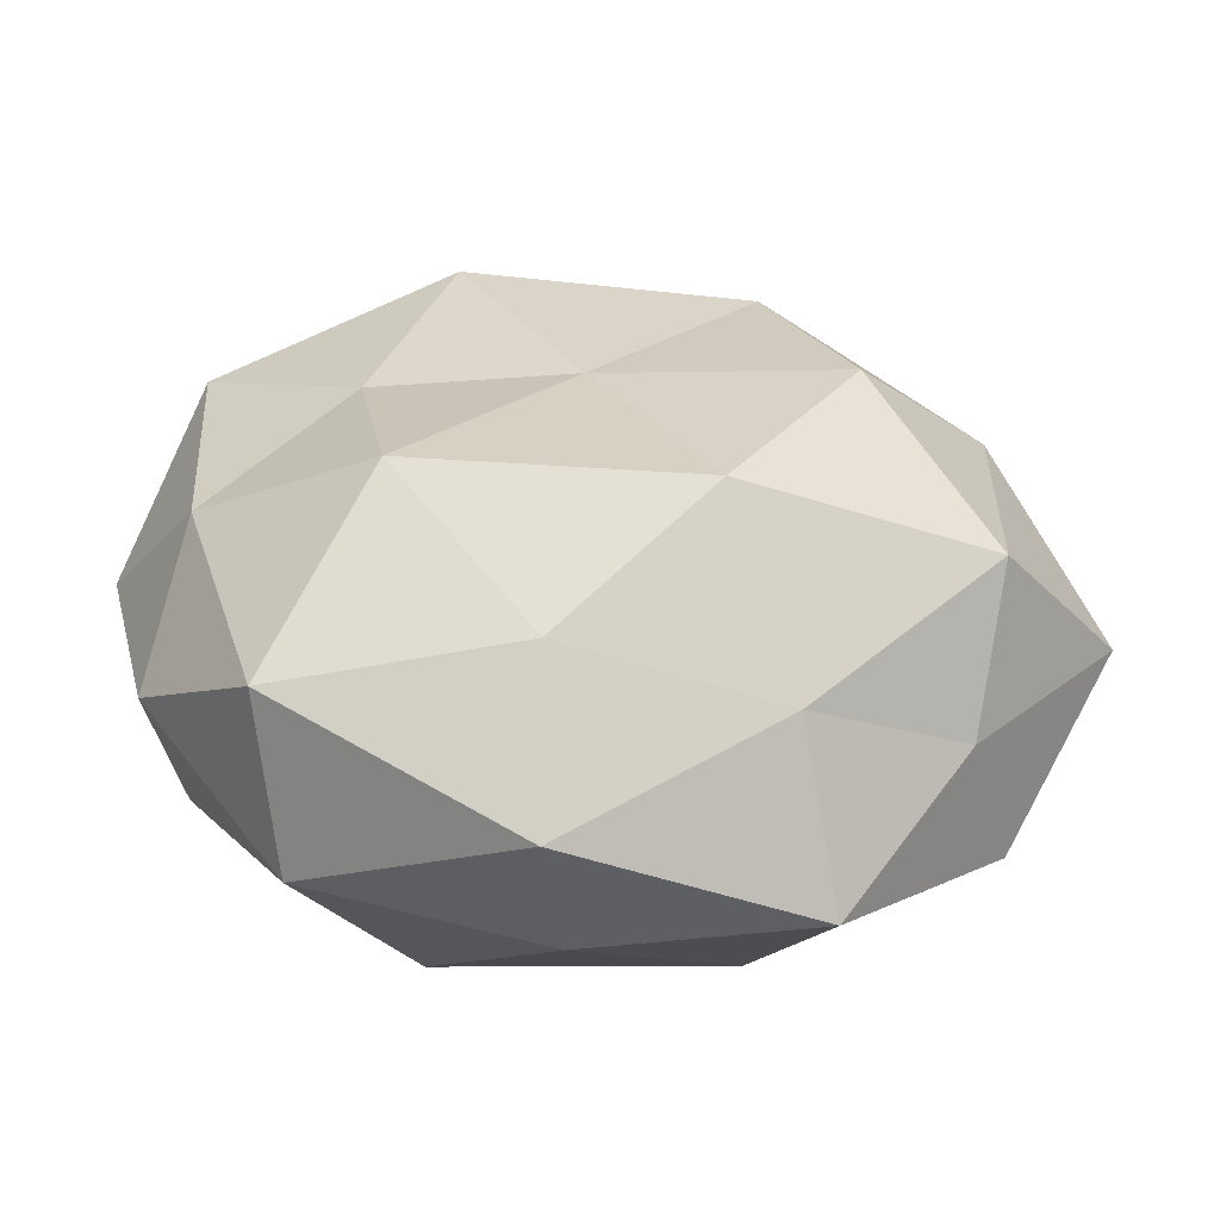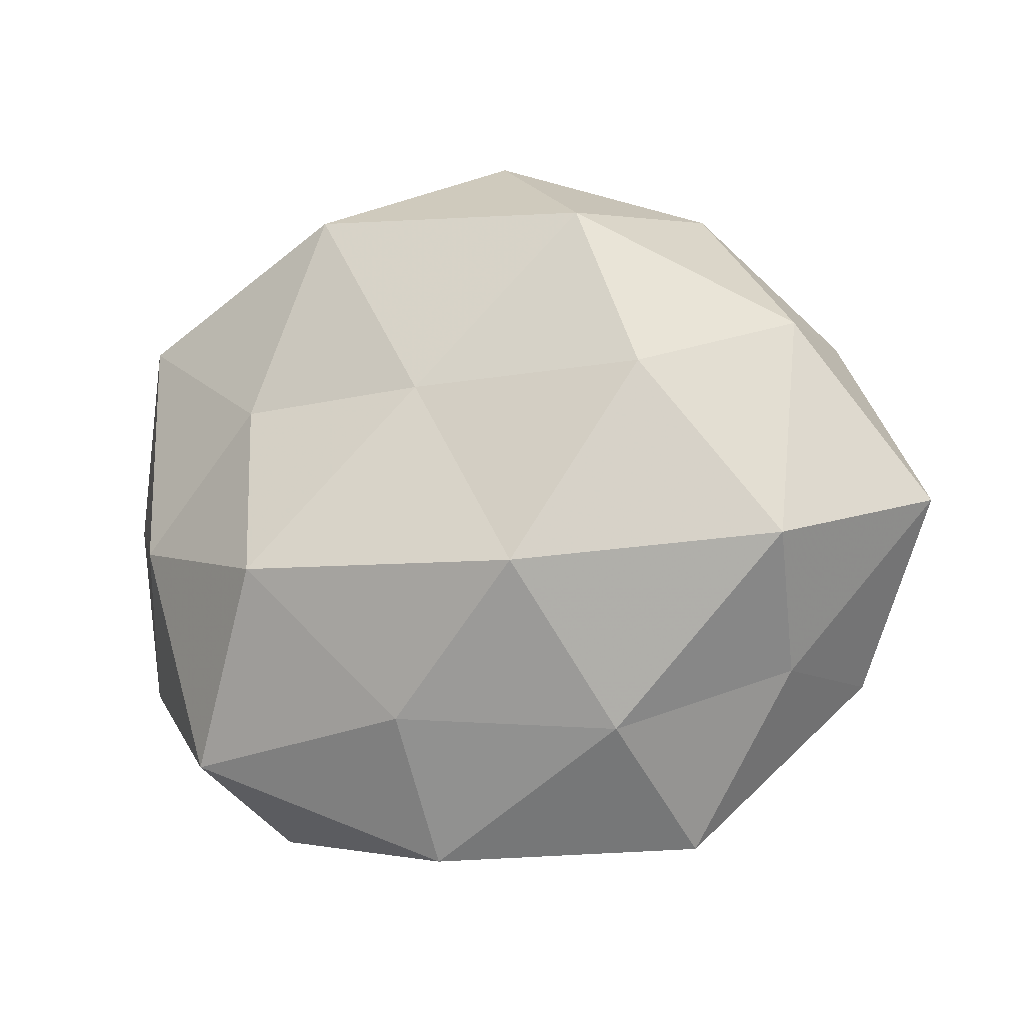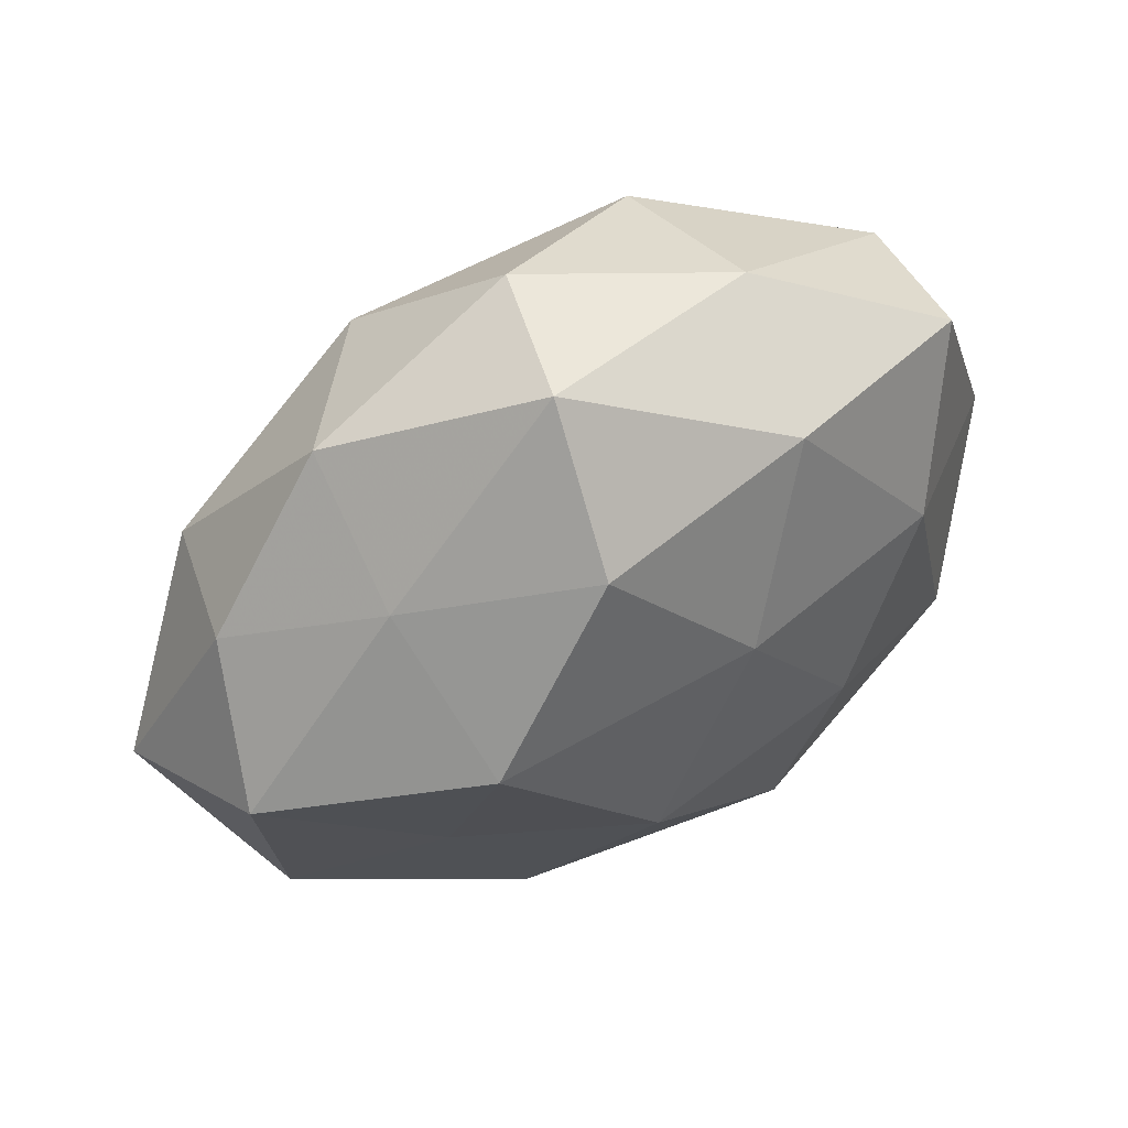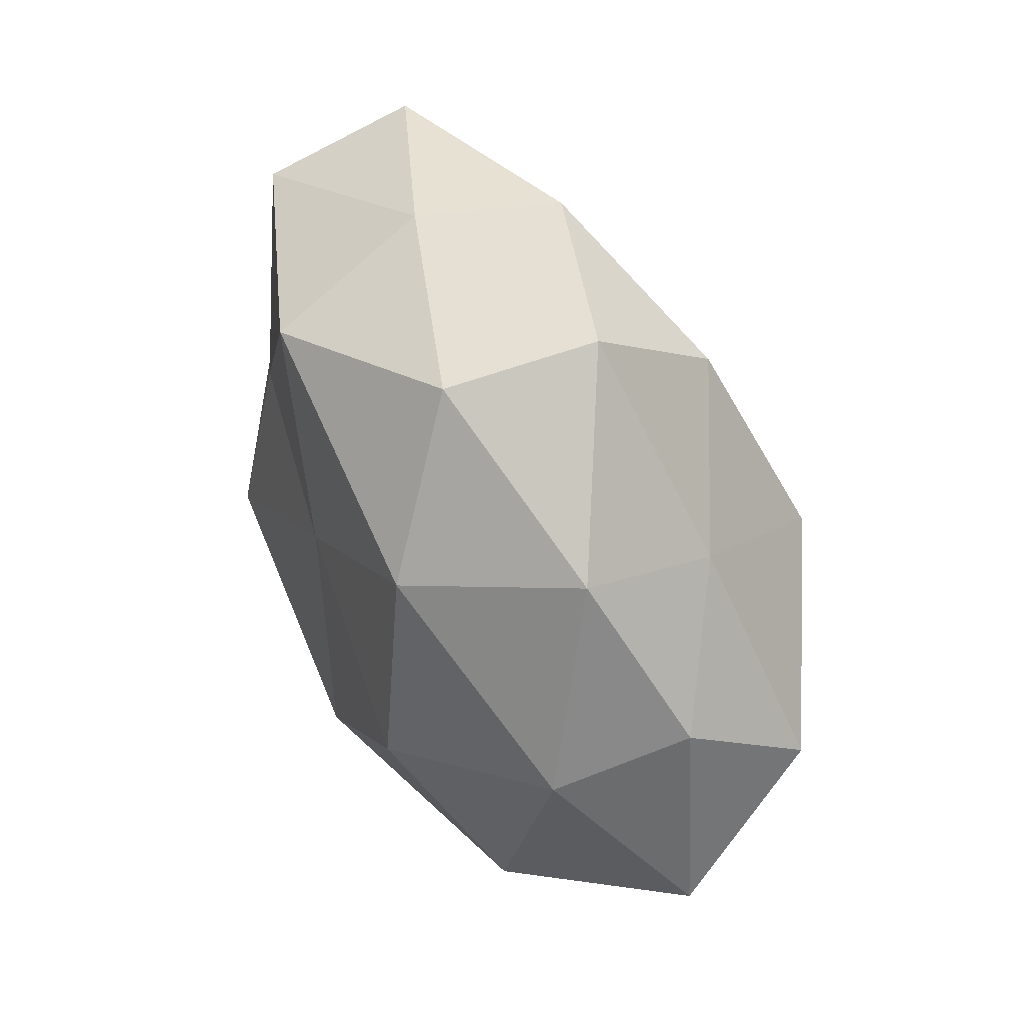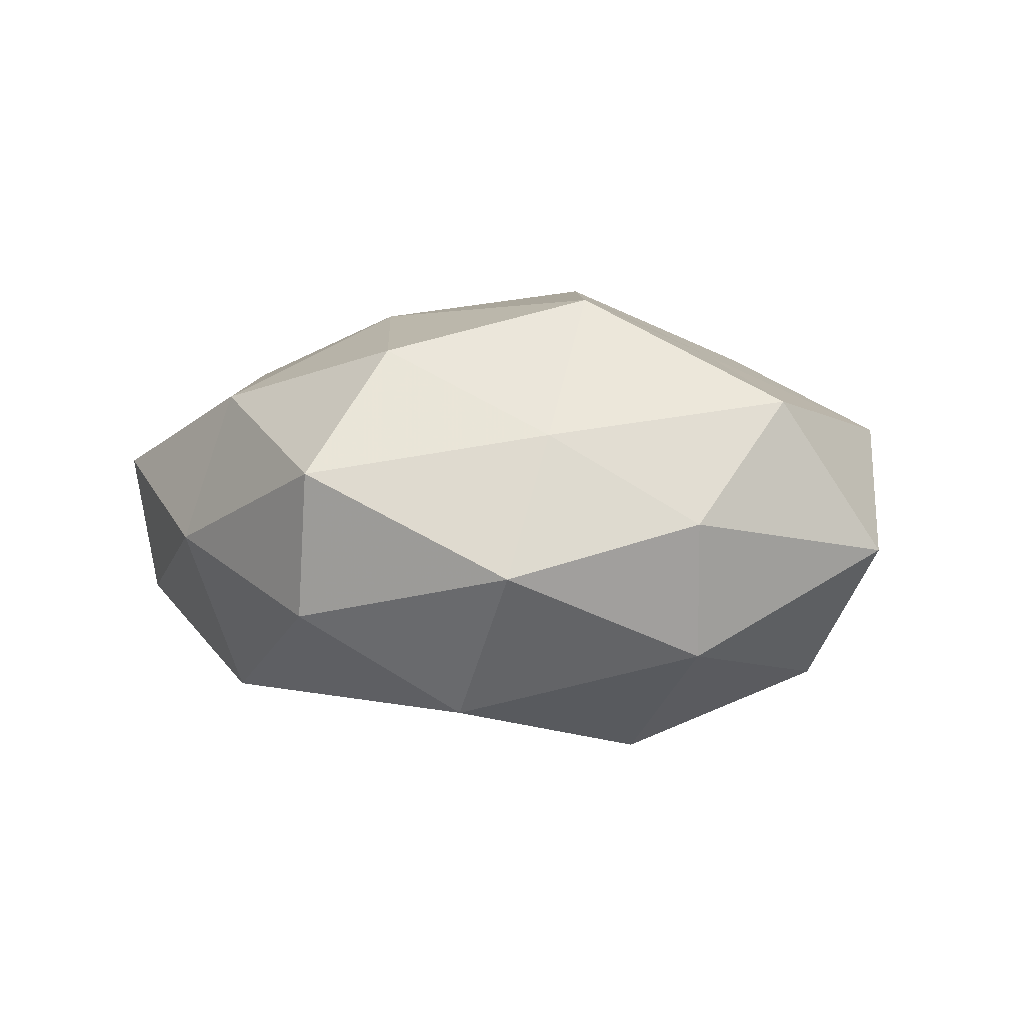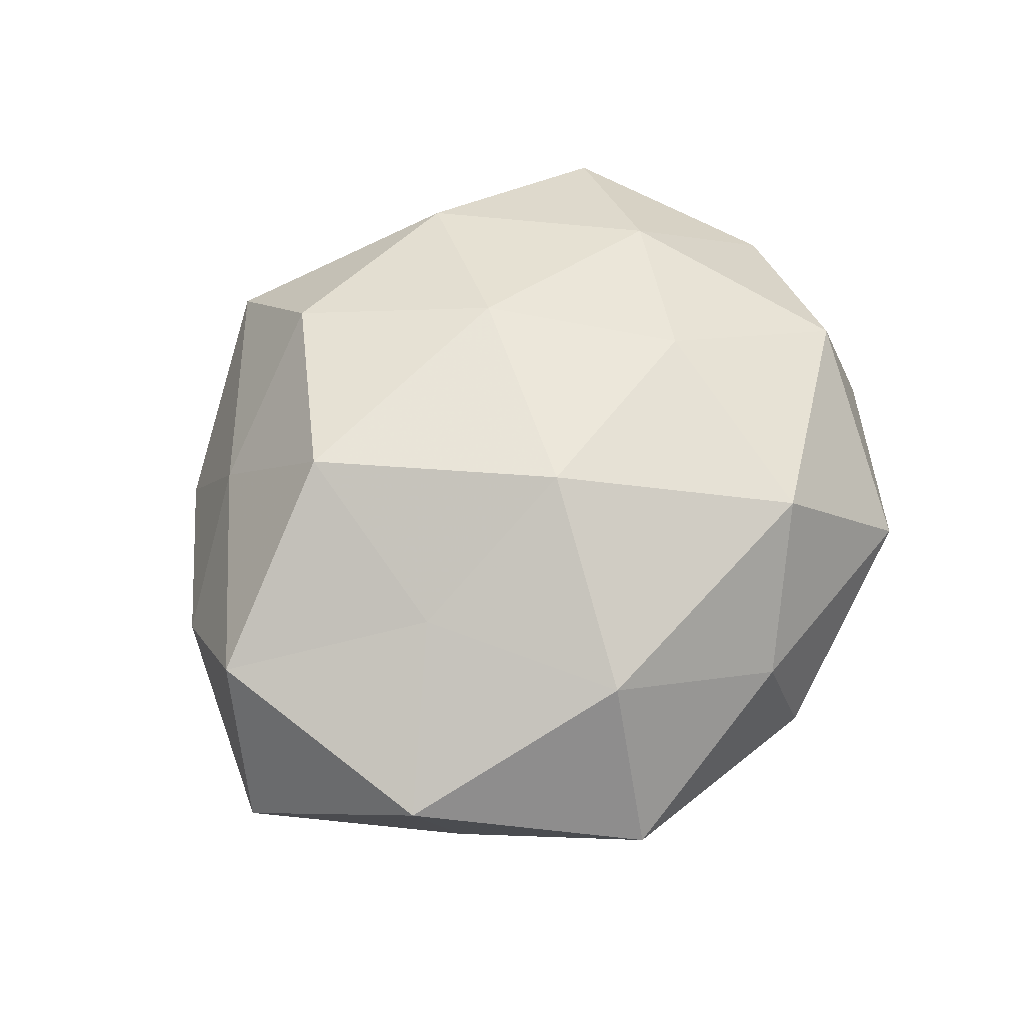
<metadata>
{"format":"obj","ext":"obj","renderer":"f3d","projection":"perspective","resolution":1024,"background":"white","views":[{"elev":-52.9,"azim":176.2,"up":"+Y"},{"elev":-20.4,"azim":-162.5,"up":"+Y"},{"elev":57.8,"azim":-26.4,"up":"+Y"},{"elev":64.7,"azim":-116.0,"up":"+Y"},{"elev":5.1,"azim":-141.9,"up":"+Z"},{"elev":64.9,"azim":-45.8,"up":"+Z"}]}
</metadata>
<code>
v -0.02991 0.02978 0.01356
v -0.02508 0.01538 0.03104
v -0.02877 -0.009431 0.02321
v -0.02769 0.007761 -0.03071
v 0.02003 0.03774 0.01764
v -0.04728 0.02076 0.002277
v 0.003185 0.00962 -0.02703
v 0.002599 -0.04484 0.01037
v -0.04069 -0.02666 -0.005461
v -0.05944 -0.004343 -0.002332
v 0.03645 -0.036 -0.01602
v -0.004691 -0.01005 0.03259
v 0.04549 -0.01667 0.01681
v 0.04594 -0.005114 -0.01538
v 0.03247 -0.04176 0.005547
v 0.02371 -0.005813 0.02802
v 0.01833 0.03781 -0.02284
v 0.04781 0.02651 -0.01216
v -0.04328 -0.01359 -0.02154
v 0.04637 0.03222 0.007267
v -0.01784 -0.03395 0.02199
v -0.0307 0.03947 -0.004285
v -0.05107 0.006763 0.01767
v -0.0256 -0.04702 0.002868
v 0.02833 0.01072 -0.02271
v 0.006002 -0.04879 -0.007645
v 0.02447 -0.01441 -0.03054
v -0.0179 0.03345 -0.02363
v 0.03759 0.01313 0.01992
v -0.003695 0.04914 -0.01022
v -0.007079 0.0514 0.008734
v -0.02027 -0.03544 -0.01625
v 0.006853 -0.03349 -0.02228
v 0.05641 0.005294 0.003079
v -0.008118 0.03641 0.02432
v -0.04486 0.01723 -0.01543
v 0.0501 -0.02123 -0.001577
v -0.04689 -0.02442 0.01254
v 0.01752 -0.03329 0.02518
v -0.0115 -0.0176 -0.03259
v 0.02267 0.04428 -0.001822
v 0.009078 0.0162 0.02883
f 12 2 3
f 9 10 19
f 3 21 12
f 1 22 6
f 23 2 1
f 23 3 2
f 6 23 1
f 10 23 6
f 24 8 21
f 17 25 7
f 18 14 25
f 18 25 17
f 8 26 15
f 26 11 15
f 24 26 8
f 14 11 27
f 27 7 25
f 25 14 27
f 28 7 4
f 17 7 28
f 29 16 13
f 20 5 29
f 30 17 28
f 28 22 30
f 31 22 1
f 31 30 22
f 9 19 32
f 9 32 24
f 32 26 24
f 26 33 11
f 27 11 33
f 32 33 26
f 34 14 18
f 20 34 18
f 29 13 34
f 20 29 34
f 1 2 35
f 35 31 1
f 5 31 35
f 10 6 36
f 19 36 4
f 10 36 19
f 36 6 22
f 4 36 28
f 36 22 28
f 14 37 11
f 15 11 37
f 37 13 15
f 34 13 37
f 34 37 14
f 9 38 10
f 38 21 3
f 38 3 23
f 38 23 10
f 9 24 38
f 24 21 38
f 15 39 8
f 13 39 15
f 12 39 16
f 13 16 39
f 21 8 39
f 21 39 12
f 40 4 7
f 19 4 40
f 40 7 27
f 19 40 32
f 33 40 27
f 32 40 33
f 18 17 41
f 20 41 5
f 20 18 41
f 41 17 30
f 41 31 5
f 41 30 31
f 42 2 12
f 16 42 12
f 5 42 29
f 29 42 16
f 42 35 2
f 5 35 42

</code>
